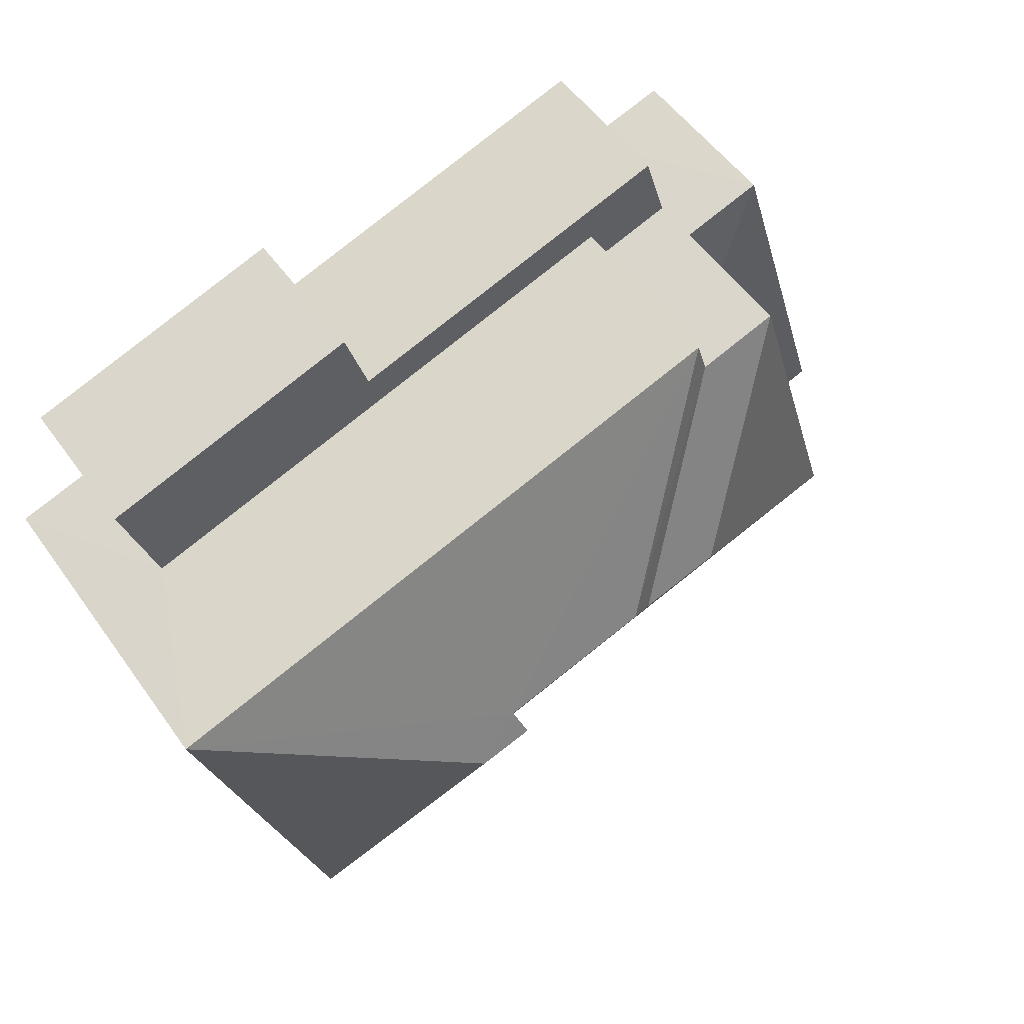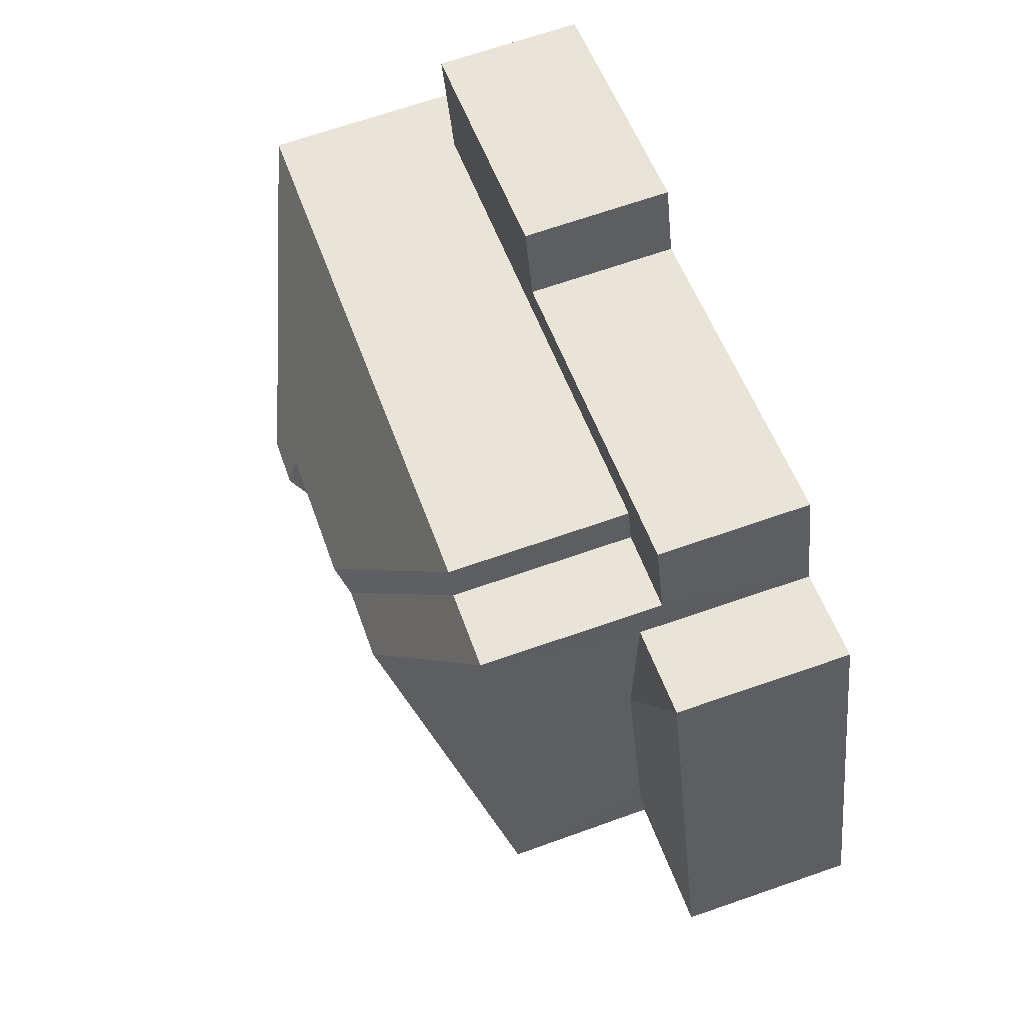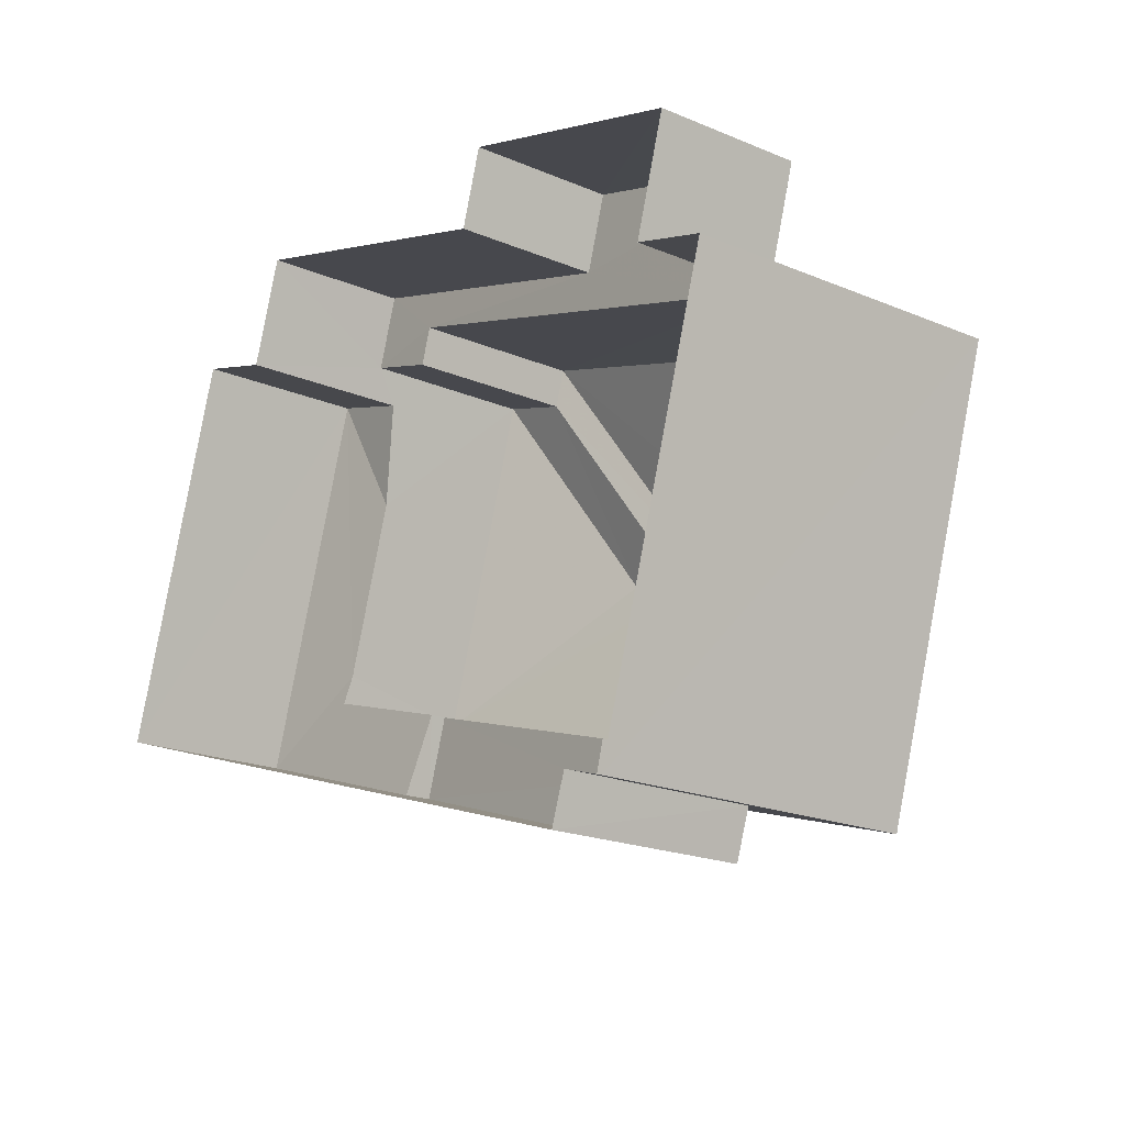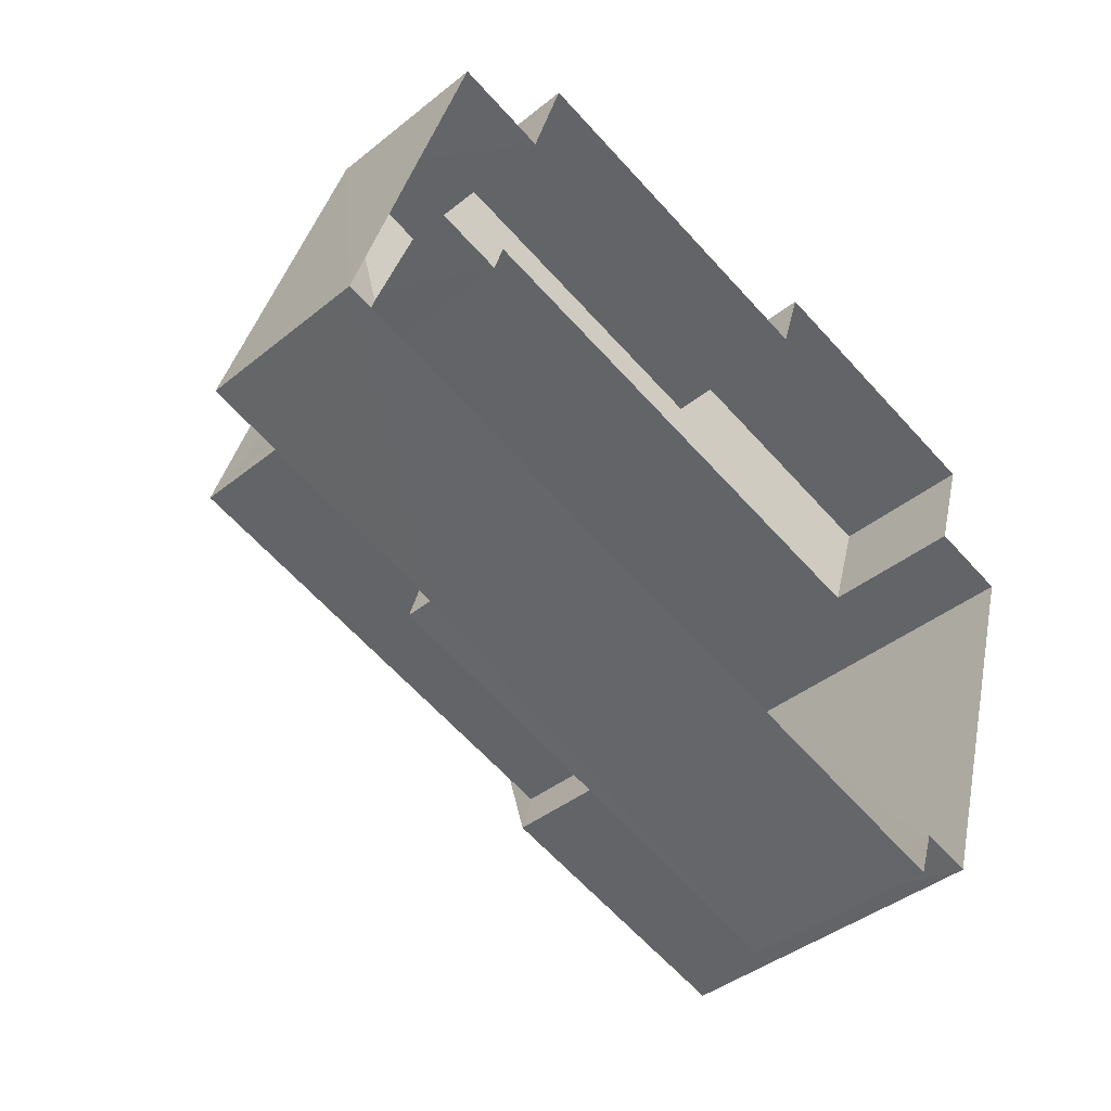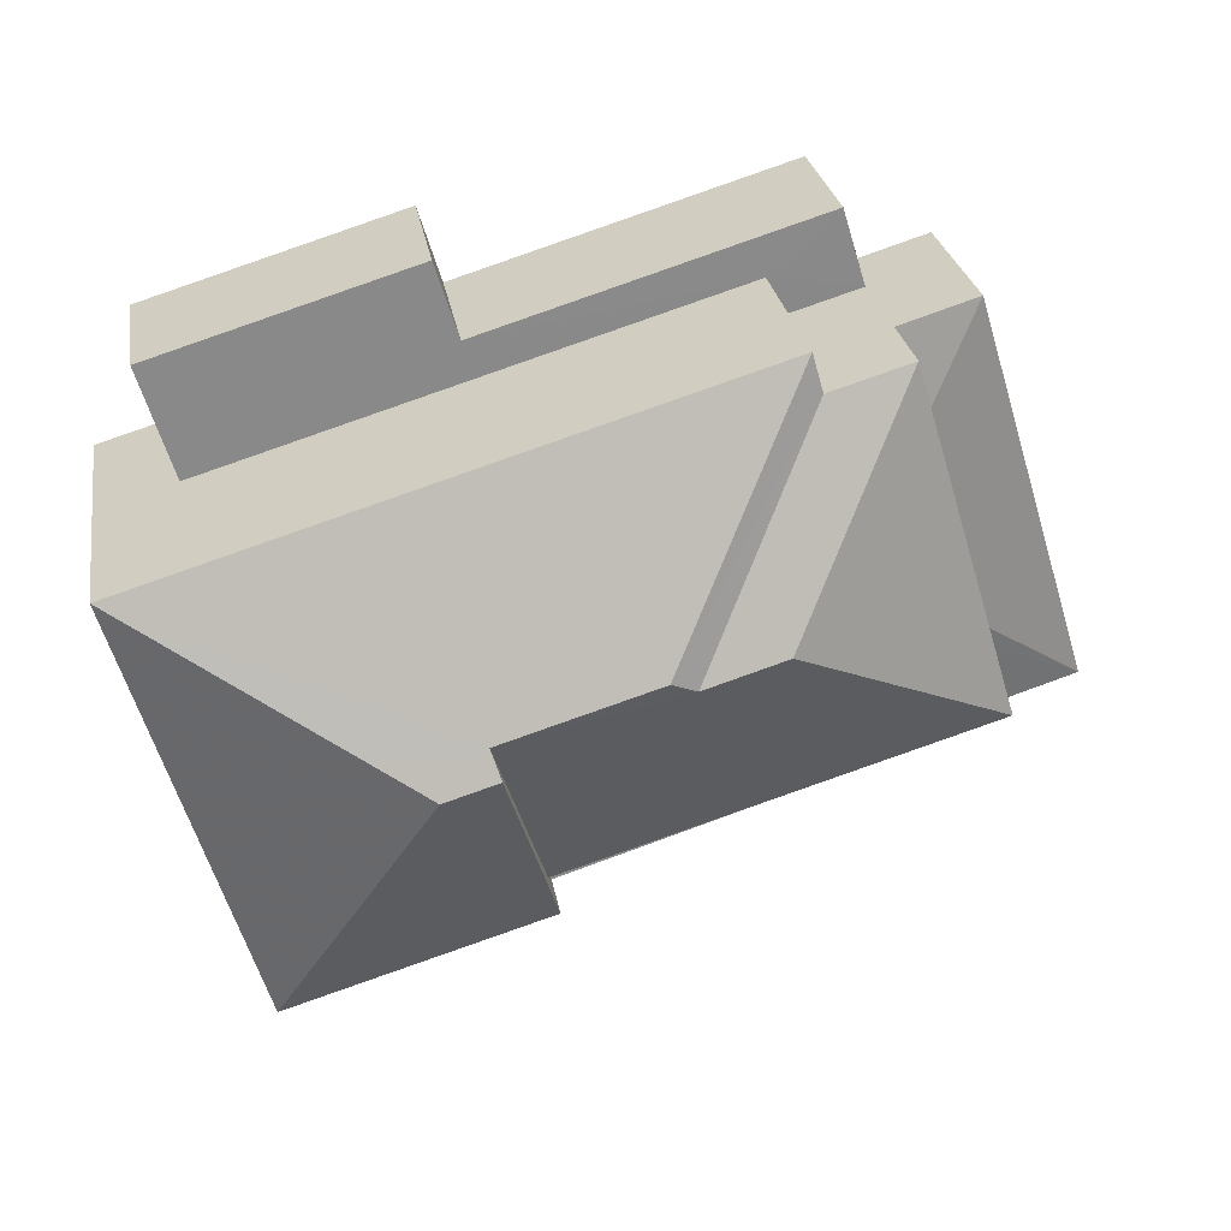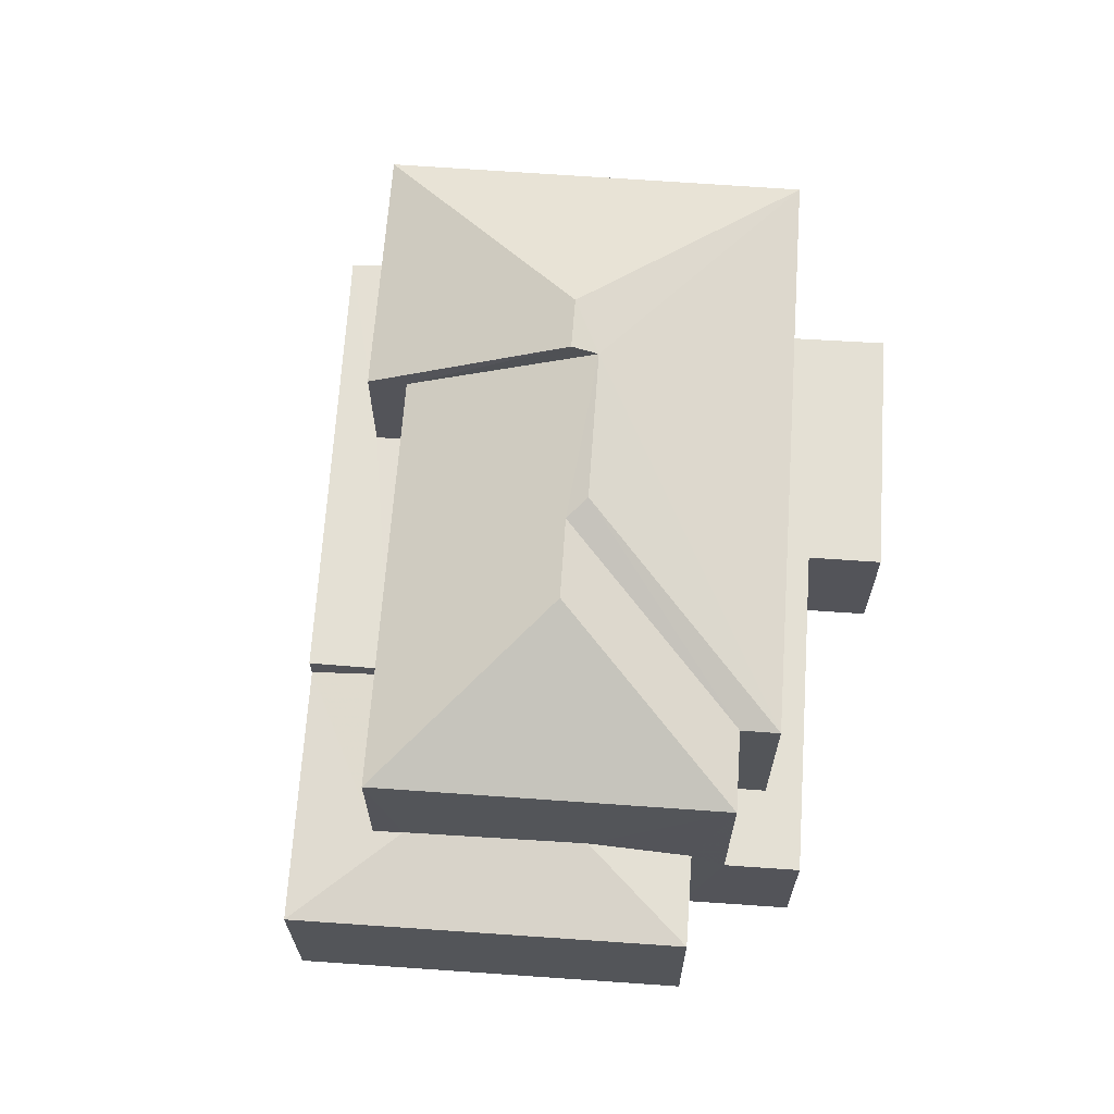
<metadata>
{"format":"obj","ext":"obj","renderer":"f3d","projection":"perspective","resolution":1024,"background":"white","views":[{"elev":54.3,"azim":-34.9,"up":"+Y"},{"elev":68.6,"azim":70.7,"up":"+Y"},{"elev":-19.8,"azim":-127.9,"up":"+Y"},{"elev":-40.7,"azim":134.5,"up":"+Y"},{"elev":27.3,"azim":-9.2,"up":"+Y"},{"elev":66.1,"azim":111.1,"up":"+Z"}]}
</metadata>
<code>
v -3.111e+05 4.32e+04 2.823
v -3.111e+05 4.319e+04 2.817
v -3.111e+05 4.32e+04 2.822
v -3.112e+05 4.319e+04 2.808
v -3.112e+05 4.319e+04 2.809
v -3.111e+05 4.32e+04 2.819
v -3.111e+05 4.32e+04 2.823
v -3.111e+05 4.32e+04 2.82
v -3.112e+05 4.32e+04 2.817
v -3.112e+05 4.32e+04 2.815
v -3.112e+05 4.319e+04 2.808
v -3.112e+05 4.32e+04 2.816
v -3.111e+05 4.32e+04 6.584
v -3.111e+05 4.319e+04 6.924
v -3.111e+05 4.319e+04 6.579
v -3.111e+05 4.32e+04 6.928
v -3.111e+05 4.319e+04 6.827
v -3.111e+05 4.319e+04 6.576
v -3.111e+05 4.319e+04 6.832
v -3.111e+05 4.32e+04 9.979
v -3.111e+05 4.32e+04 11.73
v -3.111e+05 4.319e+04 9.974
v -3.111e+05 4.32e+04 11.73
v -3.111e+05 4.319e+04 9.969
v -3.111e+05 4.32e+04 11.93
v -3.111e+05 4.32e+04 11.94
v -3.111e+05 4.32e+04 9.978
v -3.111e+05 4.32e+04 9.978
v -3.112e+05 4.319e+04 7.18
v -3.112e+05 4.319e+04 7.18
v -3.111e+05 4.319e+04 7.183
v -3.111e+05 4.319e+04 7.186
v -3.111e+05 4.319e+04 7.187
v -3.111e+05 4.319e+04 7.184
v -3.111e+05 4.32e+04 6.067
v -3.112e+05 4.32e+04 6.064
v -3.111e+05 4.32e+04 6.066
v -3.112e+05 4.32e+04 6.062
v -3.111e+05 4.32e+04 6.068
v -3.111e+05 4.32e+04 6.07
v -3.111e+05 4.32e+04 6.069
v -3.111e+05 4.32e+04 6.068
v -3.111e+05 4.32e+04 12.21
v -3.112e+05 4.319e+04 12.21
v -3.112e+05 4.32e+04 9.971
v -3.112e+05 4.319e+04 9.965
v -3.111e+05 4.319e+04 9.968
v -3.111e+05 4.32e+04 6.583
f 1 2 3
f 2 4 5
f 6 7 3
f 8 6 9
f 10 5 11
f 12 5 10
f 9 6 12
f 3 2 5
f 6 3 5
f 12 6 5
f 13 14 15
f 13 16 14
f 14 17 15
f 17 18 15
f 17 19 18
f 20 21 22
f 22 23 24
f 24 23 25
f 22 21 23
f 25 23 26
f 27 28 26
f 23 27 26
f 29 30 31
f 30 32 31
f 31 33 34
f 31 32 33
f 35 36 37
f 36 38 37
f 37 39 40
f 40 39 41
f 41 39 42
f 37 38 39
f 21 27 23
f 21 20 27
f 26 28 25
f 43 25 44
f 44 25 45
f 25 28 45
f 44 45 46
f 44 46 47
f 43 44 47
f 48 16 13
f 12 10 38
f 10 45 38
f 38 28 39
f 38 45 28
f 35 8 9
f 36 35 9
f 19 17 33
f 17 22 33
f 33 24 34
f 33 22 24
f 11 29 46
f 46 29 47
f 11 5 29
f 47 29 31
f 40 7 6
f 37 40 6
f 35 6 8
f 35 37 6
f 12 36 9
f 12 38 36
f 19 33 32
f 18 19 32
f 15 18 2
f 2 18 4
f 4 18 30
f 18 32 30
f 31 24 47
f 47 24 43
f 31 34 24
f 43 24 25
f 13 2 1
f 13 15 2
f 14 22 17
f 20 22 16
f 41 3 7
f 41 7 40
f 20 48 41
f 16 22 14
f 48 3 41
f 20 16 48
f 42 27 20
f 41 42 20
f 45 10 11
f 46 45 11
f 3 13 1
f 3 48 13
f 29 4 30
f 29 5 4
f 42 28 27
f 42 39 28

</code>
